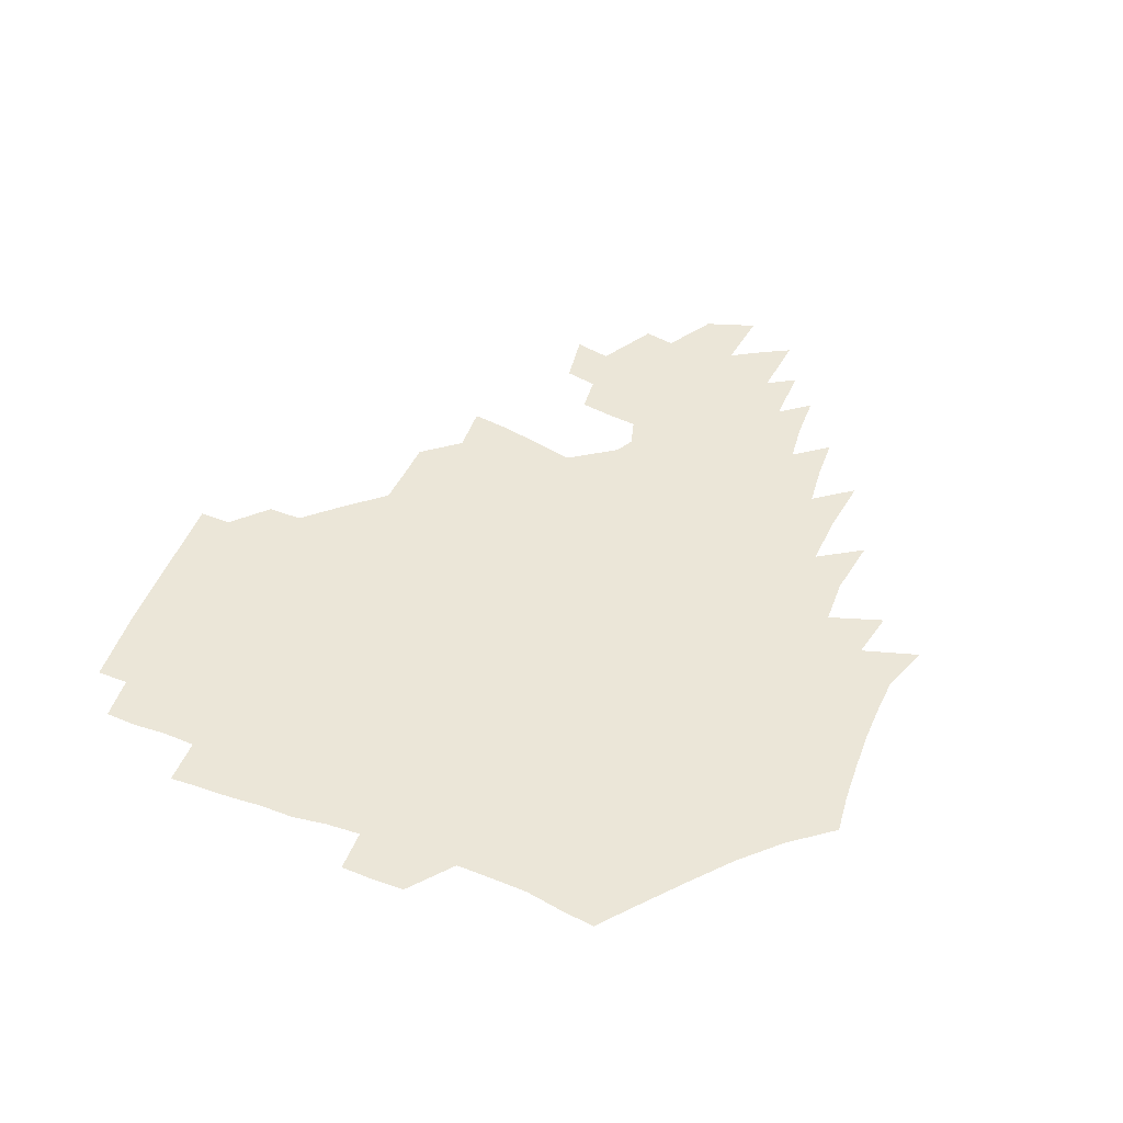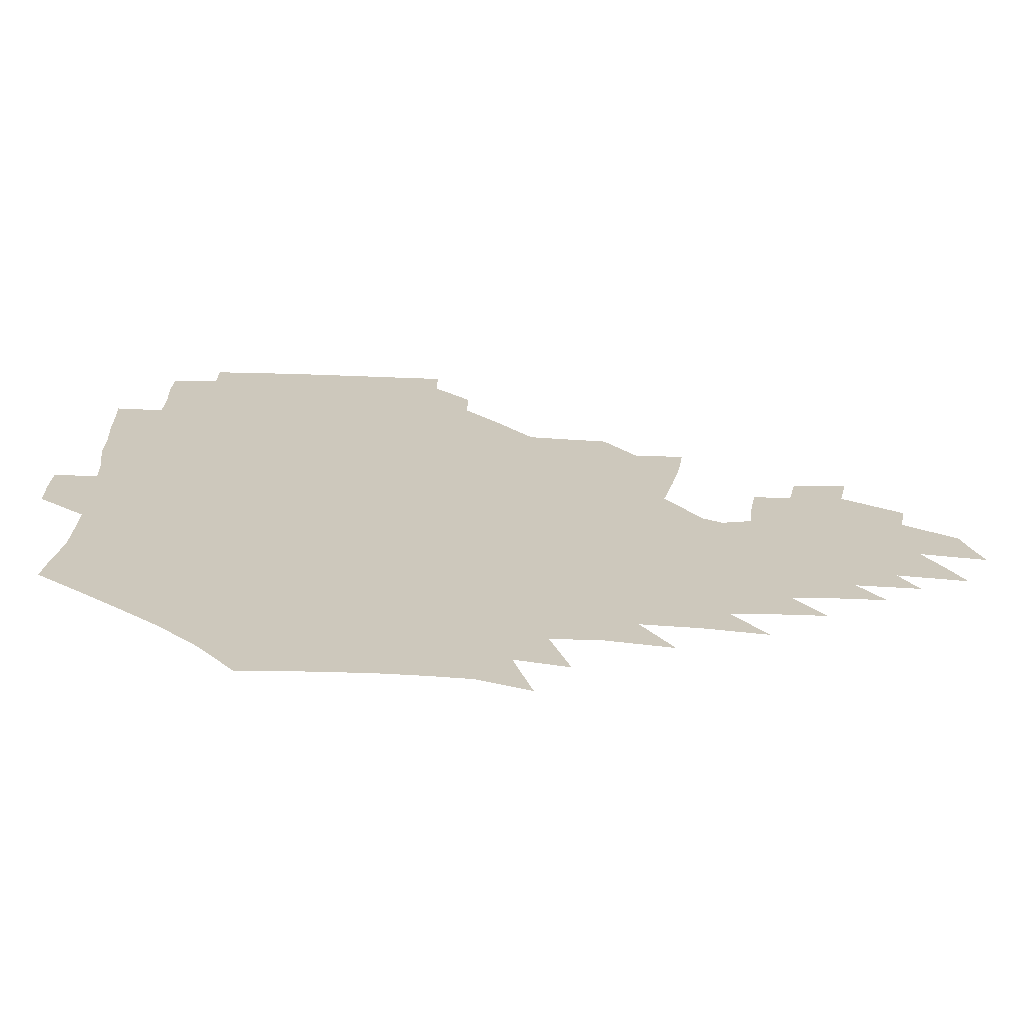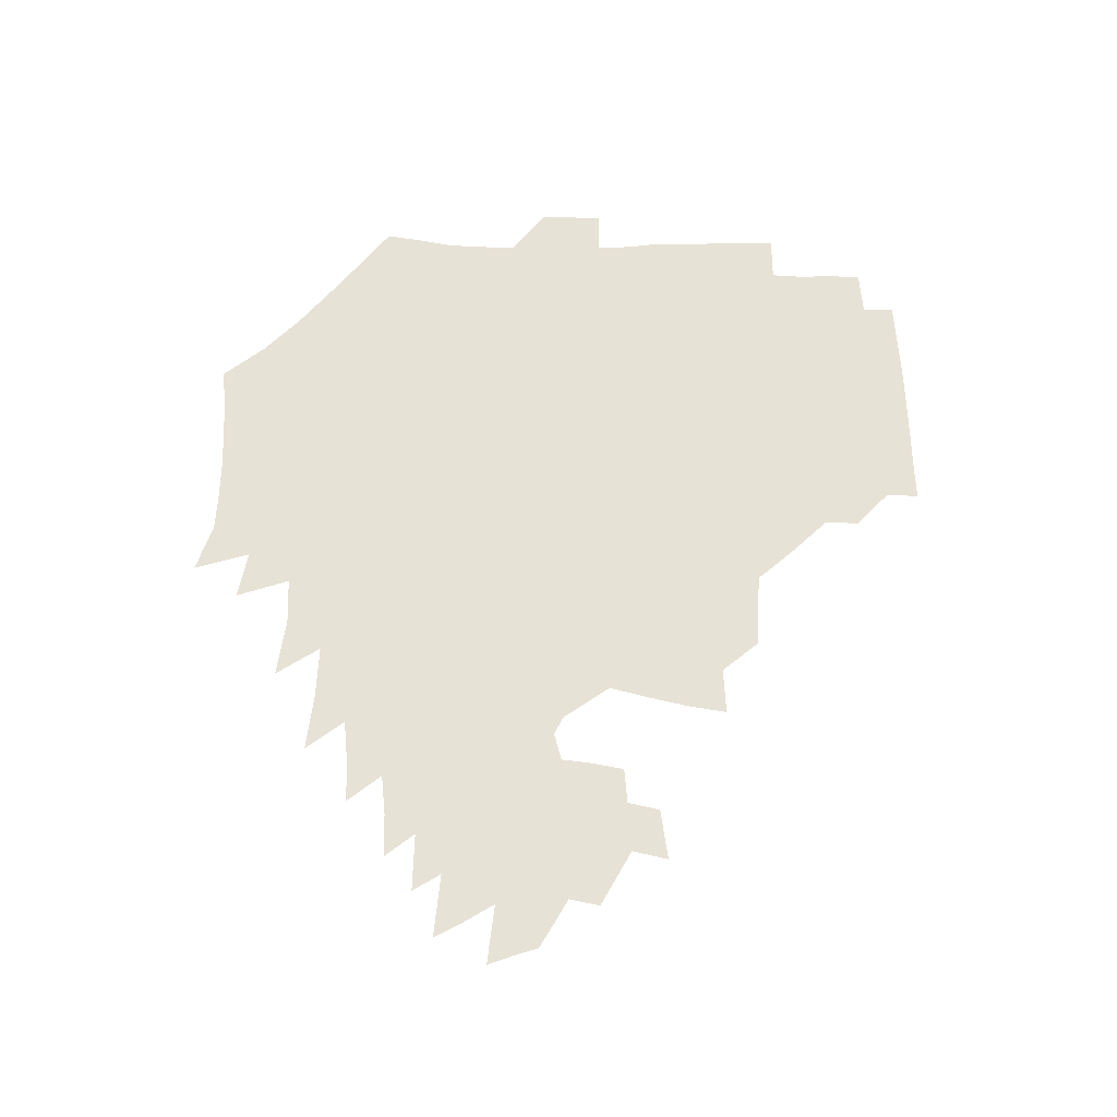
<metadata>
{"format":"obj","ext":"obj","renderer":"f3d","projection":"perspective","resolution":1024,"background":"white","views":[{"elev":46.3,"azim":-67.6,"up":"+Z"},{"elev":-68.3,"azim":-3.0,"up":"+Y"},{"elev":63.0,"azim":90.9,"up":"+Z"}]}
</metadata>
<code>
v 189.1 254.9 0
v 188.8 269.3 0
v 189.4 283.2 0
v 202 176.8 0
v 204.1 192 0
v 207.1 208.3 0
v 207.8 224.1 0
v 208.2 239.9 0
v 207.4 254.8 0
v 207.7 269.4 0
v 207.3 283.7 0
v 206.6 298.7 0
v 204.5 313.9 0
v 204.7 328.8 0
v 203.7 343.5 0
v 203.5 357.5 0
v 203 370.8 0
v 218.5 163.8 0
v 220.1 178.8 0
v 223.1 194.8 0
v 224.9 210.3 0
v 227.9 226.2 0
v 228.6 240.9 0
v 226.4 255.5 0
v 226.2 270.2 0
v 225.6 284.8 0
v 225.1 299.6 0
v 224.6 314.4 0
v 223.5 329.2 0
v 223.5 343.7 0
v 223.9 357.7 0
v 222.8 371.3 0
v 223.5 385.7 0
v 222.8 400.1 0
v 223.5 414.1 0
v 236.1 149.8 0
v 236 164.8 0
v 238.5 180.7 0
v 239.9 196 0
v 241.4 211.3 0
v 242.7 226.4 0
v 245.1 241.6 0
v 243 256.1 0
v 241.8 270.7 0
v 241.3 285.5 0
v 242.3 300.2 0
v 240.9 315.1 0
v 240.5 329.9 0
v 241.2 344.6 0
v 241.3 359 0
v 240.8 373.4 0
v 241.2 387.7 0
v 241.5 402 0
v 242.6 415.9 0
v 242.9 429.9 0
v 254 134.9 0
v 255.2 151.6 0
v 255.8 167.2 0
v 256.3 182.3 0
v 257.3 197.5 0
v 257.8 212.4 0
v 258.3 227.1 0
v 259.2 241.9 0
v 258.5 256.4 0
v 257.5 271.1 0
v 257.1 286 0
v 256.5 300.9 0
v 256.3 315.8 0
v 257.1 330.7 0
v 257.1 345.4 0
v 257.4 360 0
v 257.1 374.5 0
v 257.3 389.1 0
v 258.1 403.5 0
v 258.8 417.6 0
v 259.8 431.4 0
v 270.4 118.8 0
v 273 138.1 0
v 273.1 153.8 0
v 272.8 168.8 0
v 273.4 184 0
v 273.1 198.5 0
v 273.7 213.3 0
v 273.7 227.8 0
v 273.7 242.2 0
v 272.8 256.8 0
v 271.9 271.5 0
v 271.3 286.4 0
v 271.4 301.3 0
v 271.3 316.3 0
v 271.9 331.2 0
v 271.8 346 0
v 271.6 360.7 0
v 272.5 375.5 0
v 272.5 390.1 0
v 274 404.6 0
v 274 418.7 0
v 275.6 432.8 0
v 285.4 100 0
v 287.9 122.3 0
v 288.7 139.7 0
v 288.4 155 0
v 289 170.6 0
v 288.7 185.1 0
v 288.7 199.6 0
v 288.7 213.9 0
v 288.9 228.3 0
v 288.1 242.5 0
v 287.3 257 0
v 286.3 271.9 0
v 286.4 286.6 0
v 286 301.6 0
v 286.1 316.6 0
v 286.4 331.6 0
v 286.5 346.5 0
v 287 361.4 0
v 287.1 376.2 0
v 288 391.1 0
v 288.3 405.4 0
v 289.2 419.8 0
v 289.9 433.6 0
v 302.4 102 0
v 303.7 124.4 0
v 303.7 141 0
v 303.3 156.2 0
v 303.3 171.5 0
v 303.3 186.1 0
v 302.7 200.1 0
v 303.5 214.7 0
v 303.8 228.7 0
v 302.7 242.7 0
v 301.6 257.2 0
v 300.9 272 0
v 300.8 286.8 0
v 300.5 301.9 0
v 300.9 316.9 0
v 300.9 331.9 0
v 301.3 346.9 0
v 301.6 361.8 0
v 301.8 376.6 0
v 302.5 391.5 0
v 302.6 405.9 0
v 303.6 420.4 0
v 304.2 434.3 0
v 319.3 103.1 0
v 318.7 124.7 0
v 318.1 141.5 0
v 317.7 157.2 0
v 317.5 172.5 0
v 317.3 186.9 0
v 317.2 201.2 0
v 317.3 215.3 0
v 317.7 229.1 0
v 317 242.8 0
v 316.2 257 0
v 315.3 272 0
v 315.1 287.1 0
v 315 302.1 0
v 315.2 317 0
v 315.5 332 0
v 315.8 347 0
v 316.3 362 0
v 316.5 376.9 0
v 317 392 0
v 317.5 406.6 0
v 318.1 420.8 0
v 318.6 434.9 0
v 336.2 103.8 0
v 334 124.5 0
v 332.7 141.3 0
v 331.8 157.6 0
v 331.2 173.3 0
v 330.8 187.4 0
v 330.6 201.6 0
v 330.6 215.5 0
v 330.8 229.5 0
v 330.5 242.9 0
v 330.2 256.8 0
v 329.5 272 0
v 329.2 287.6 0
v 329.3 302.2 0
v 329.7 317 0
v 330.2 332 0
v 330.6 347.1 0
v 331 362 0
v 331.5 377.1 0
v 331.8 392.2 0
v 332.4 406.8 0
v 332.8 421.3 0
v 333.2 435.4 0
v 353.2 103.7 0
v 349.6 124.3 0
v 347.4 141.8 0
v 346.1 157.5 0
v 344.9 173.4 0
v 344.3 187.9 0
v 343.9 202 0
v 343.7 216.1 0
v 343.7 229.7 0
v 343.8 243.1 0
v 343.6 256.9 0
v 343.4 271.7 0
v 343.3 287.2 0
v 343.7 301.9 0
v 344.3 316.7 0
v 345 331.6 0
v 345.5 346.8 0
v 346.1 361.9 0
v 346.8 377 0
v 347.3 392.1 0
v 347.3 407.3 0
v 347.9 421.9 0
v 348.3 436.3 0
v 370.5 102.9 0
v 366 123.6 0
v 362.6 142 0
v 360.4 158 0
v 358.6 174 0
v 358 187.9 0
v 357.3 202.3 0
v 356.8 216.4 0
v 356.6 230.2 0
v 356.7 243.3 0
v 356.9 256.9 0
v 357.2 271.4 0
v 357.6 286.2 0
v 358.2 301.1 0
v 359 316 0
v 359.9 331.2 0
v 360.7 346.3 0
v 361.6 361.4 0
v 362.5 376.7 0
v 363.1 392.1 0
v 363.5 407.4 0
v 392.1 95.49 0
v 384.4 120.6 0
v 378.3 142.4 0
v 375.1 158.5 0
v 372.9 174 0
v 371.2 189.1 0
v 370.5 202.7 0
v 369.6 217 0
v 369.3 230.4 0
v 369.3 243.5 0
v 370 256.9 0
v 370.7 270.9 0
v 371.5 285.2 0
v 372.5 299.8 0
v 373.6 315 0
v 374.8 330.4 0
v 376.1 345.6 0
v 377.2 360.7 0
v 378.6 376.1 0
v 406 116.4 0
v 398.1 140.3 0
v 390.7 159.1 0
v 387.5 174.3 0
v 385.6 188.9 0
v 383.6 203.5 0
v 382.2 217.6 0
v 381.8 230.7 0
v 382.1 243.6 0
v 382.8 256.7 0
v 383.9 270.3 0
v 385 284.2 0
v 386.5 298.9 0
v 388.1 314 0
v 389.7 329.3 0
v 391.2 344.4 0
v 393.1 359.6 0
v 418.8 141.1 0
v 409.7 158.5 0
v 405.1 173.2 0
v 402 187.9 0
v 398.5 202.9 0
v 396.4 217 0
v 396.5 230 0
v 396 243.4 0
v 396.1 256.6 0
v 397.3 269.8 0
v 398.9 283.6 0
v 400.5 297.8 0
v 402.7 312.9 0
v 404.5 327.9 0
v 406.6 343.2 0
v 409.7 358.9 0
v 445.3 137.4 0
v 432.4 157.3 0
v 423.4 172.9 0
v 420.1 186.7 0
v 414.9 201.9 0
v 410.4 216.9 0
v 410.1 229.8 0
v 410 242.9 0
v 410.7 256 0
v 411.6 269.2 0
v 412.7 282.7 0
v 414.8 296.6 0
v 417.9 311.6 0
v 419.9 326.7 0
v 422.6 342.3 0
v 426.5 358.5 0
v 456.1 156.4 0
v 446.9 171.3 0
v 440.5 185.3 0
v 433.7 200.4 0
v 426.6 216.1 0
v 424.2 229.5 0
v 423.6 242.3 0
v 425.1 255 0
v 426.1 267.9 0
v 427.3 281.1 0
v 430.9 294.7 0
v 434.4 309.9 0
v 437.3 325.9 0
v 440.3 341.9 0
v 482 153.3 0
v 468.5 170.7 0
v 459.6 185.1 0
v 453.6 198.7 0
v 445.5 214.3 0
v 440.7 228.2 0
v 439.6 240.9 0
v 440.7 253.2 0
v 441.5 265.8 0
v 445.1 278 0
v 450.1 290.2 0
v 454.6 308.4 0
v 458.6 326.5 0
v 461.1 343.2 0
v 487.2 172.8 0
v 477 186.8 0
v 469.2 200.1 0
v 463.7 213 0
v 457.4 227.1 0
v 454.8 239.4 0
v 456.7 250.3 0
v 459.6 260.8 0
v 464.9 269.3 0
v 506.4 173.6 0
v 494.3 188.9 0
v 485.5 201.9 0
v 477.2 215.1 0
v 472.2 227.1 0
v 468.9 238.5 0
v 468.5 248.6 0
v 469.9 257.6 0
v 473 265.3 0
v 512.4 191 0
v 503.8 203.2 0
v 496.9 215.3 0
v 490.6 226.9 0
v 487 237.8 0
v 484.5 248.1 0
v 484 258 0
v 485.3 268.8 0
v 486.8 282.4 0
v 489.4 296.9 0
v 531.9 191.6 0
v 521.3 205 0
v 517.5 216.2 0
v 510.7 227.8 0
v 507 239 0
v 505.2 250.4 0
v 504.4 261.9 0
v 503.1 273.4 0
v 503.4 285.4 0
v 505.3 298.5 0
v 508.4 312.8 0
v 547.4 204.6 0
v 539.6 217.2 0
v 534.3 228.8 0
v 529.8 240.4 0
v 527.6 251.6 0
v 526.1 263.2 0
v 525.2 275.2 0
v 527.1 287.6 0
v 527.8 300.3 0
v 531.3 316.4 0
v 568.2 214.7 0
v 561.1 227.6 0
v 552.8 241.1 0
v 550.8 251.6 0
v 549.6 262.4 0
v 550.1 273 0
v 552.8 286.7 0
v 579.9 238.2 0
v 575.6 249.3 0
v 572.1 260.4 0
f 8 9 1
f 1 9 2
f 9 10 2
f 2 10 3
f 10 11 3
f 18 19 4
f 4 19 5
f 19 20 5
f 5 20 6
f 20 21 6
f 6 21 7
f 21 22 7
f 7 22 8
f 22 23 8
f 8 23 9
f 23 24 9
f 9 24 10
f 24 25 10
f 10 25 11
f 25 26 11
f 11 26 12
f 26 27 12
f 12 27 13
f 27 28 13
f 13 28 14
f 28 29 14
f 14 29 15
f 29 30 15
f 15 30 16
f 30 31 16
f 16 31 17
f 31 32 17
f 36 37 18
f 18 37 19
f 37 38 19
f 19 38 20
f 38 39 20
f 20 39 21
f 39 40 21
f 21 40 22
f 40 41 22
f 22 41 23
f 41 42 23
f 23 42 24
f 42 43 24
f 24 43 25
f 43 44 25
f 25 44 26
f 44 45 26
f 26 45 27
f 45 46 27
f 27 46 28
f 46 47 28
f 28 47 29
f 47 48 29
f 29 48 30
f 48 49 30
f 30 49 31
f 49 50 31
f 31 50 32
f 50 51 32
f 32 51 33
f 51 52 33
f 33 52 34
f 52 53 34
f 34 53 35
f 53 54 35
f 56 57 36
f 36 57 37
f 57 58 37
f 37 58 38
f 58 59 38
f 38 59 39
f 59 60 39
f 39 60 40
f 60 61 40
f 40 61 41
f 61 62 41
f 41 62 42
f 62 63 42
f 42 63 43
f 63 64 43
f 43 64 44
f 64 65 44
f 44 65 45
f 65 66 45
f 45 66 46
f 66 67 46
f 46 67 47
f 67 68 47
f 47 68 48
f 68 69 48
f 48 69 49
f 69 70 49
f 49 70 50
f 70 71 50
f 50 71 51
f 71 72 51
f 51 72 52
f 72 73 52
f 52 73 53
f 73 74 53
f 53 74 54
f 74 75 54
f 54 75 55
f 75 76 55
f 77 78 56
f 56 78 57
f 78 79 57
f 57 79 58
f 79 80 58
f 58 80 59
f 80 81 59
f 59 81 60
f 81 82 60
f 60 82 61
f 82 83 61
f 61 83 62
f 83 84 62
f 62 84 63
f 84 85 63
f 63 85 64
f 85 86 64
f 64 86 65
f 86 87 65
f 65 87 66
f 87 88 66
f 66 88 67
f 88 89 67
f 67 89 68
f 89 90 68
f 68 90 69
f 90 91 69
f 69 91 70
f 91 92 70
f 70 92 71
f 92 93 71
f 71 93 72
f 93 94 72
f 72 94 73
f 94 95 73
f 73 95 74
f 95 96 74
f 74 96 75
f 96 97 75
f 75 97 76
f 97 98 76
f 99 100 77
f 77 100 78
f 100 101 78
f 78 101 79
f 101 102 79
f 79 102 80
f 102 103 80
f 80 103 81
f 103 104 81
f 81 104 82
f 104 105 82
f 82 105 83
f 105 106 83
f 83 106 84
f 106 107 84
f 84 107 85
f 107 108 85
f 85 108 86
f 108 109 86
f 86 109 87
f 109 110 87
f 87 110 88
f 110 111 88
f 88 111 89
f 111 112 89
f 89 112 90
f 112 113 90
f 90 113 91
f 113 114 91
f 91 114 92
f 114 115 92
f 92 115 93
f 115 116 93
f 93 116 94
f 116 117 94
f 94 117 95
f 117 118 95
f 95 118 96
f 118 119 96
f 96 119 97
f 119 120 97
f 97 120 98
f 120 121 98
f 99 122 100
f 122 123 100
f 100 123 101
f 123 124 101
f 101 124 102
f 124 125 102
f 102 125 103
f 125 126 103
f 103 126 104
f 126 127 104
f 104 127 105
f 127 128 105
f 105 128 106
f 128 129 106
f 106 129 107
f 129 130 107
f 107 130 108
f 130 131 108
f 108 131 109
f 131 132 109
f 109 132 110
f 132 133 110
f 110 133 111
f 133 134 111
f 111 134 112
f 134 135 112
f 112 135 113
f 135 136 113
f 113 136 114
f 136 137 114
f 114 137 115
f 137 138 115
f 115 138 116
f 138 139 116
f 116 139 117
f 139 140 117
f 117 140 118
f 140 141 118
f 118 141 119
f 141 142 119
f 119 142 120
f 142 143 120
f 120 143 121
f 143 144 121
f 122 145 123
f 145 146 123
f 123 146 124
f 146 147 124
f 124 147 125
f 147 148 125
f 125 148 126
f 148 149 126
f 126 149 127
f 149 150 127
f 127 150 128
f 150 151 128
f 128 151 129
f 151 152 129
f 129 152 130
f 152 153 130
f 130 153 131
f 153 154 131
f 131 154 132
f 154 155 132
f 132 155 133
f 155 156 133
f 133 156 134
f 156 157 134
f 134 157 135
f 157 158 135
f 135 158 136
f 158 159 136
f 136 159 137
f 159 160 137
f 137 160 138
f 160 161 138
f 138 161 139
f 161 162 139
f 139 162 140
f 162 163 140
f 140 163 141
f 163 164 141
f 141 164 142
f 164 165 142
f 142 165 143
f 165 166 143
f 143 166 144
f 166 167 144
f 145 168 146
f 168 169 146
f 146 169 147
f 169 170 147
f 147 170 148
f 170 171 148
f 148 171 149
f 171 172 149
f 149 172 150
f 172 173 150
f 150 173 151
f 173 174 151
f 151 174 152
f 174 175 152
f 152 175 153
f 175 176 153
f 153 176 154
f 176 177 154
f 154 177 155
f 177 178 155
f 155 178 156
f 178 179 156
f 156 179 157
f 179 180 157
f 157 180 158
f 180 181 158
f 158 181 159
f 181 182 159
f 159 182 160
f 182 183 160
f 160 183 161
f 183 184 161
f 161 184 162
f 184 185 162
f 162 185 163
f 185 186 163
f 163 186 164
f 186 187 164
f 164 187 165
f 187 188 165
f 165 188 166
f 188 189 166
f 166 189 167
f 189 190 167
f 168 191 169
f 191 192 169
f 169 192 170
f 192 193 170
f 170 193 171
f 193 194 171
f 171 194 172
f 194 195 172
f 172 195 173
f 195 196 173
f 173 196 174
f 196 197 174
f 174 197 175
f 197 198 175
f 175 198 176
f 198 199 176
f 176 199 177
f 199 200 177
f 177 200 178
f 200 201 178
f 178 201 179
f 201 202 179
f 179 202 180
f 202 203 180
f 180 203 181
f 203 204 181
f 181 204 182
f 204 205 182
f 182 205 183
f 205 206 183
f 183 206 184
f 206 207 184
f 184 207 185
f 207 208 185
f 185 208 186
f 208 209 186
f 186 209 187
f 209 210 187
f 187 210 188
f 210 211 188
f 188 211 189
f 211 212 189
f 189 212 190
f 212 213 190
f 191 214 192
f 214 215 192
f 192 215 193
f 215 216 193
f 193 216 194
f 216 217 194
f 194 217 195
f 217 218 195
f 195 218 196
f 218 219 196
f 196 219 197
f 219 220 197
f 197 220 198
f 220 221 198
f 198 221 199
f 221 222 199
f 199 222 200
f 222 223 200
f 200 223 201
f 223 224 201
f 201 224 202
f 224 225 202
f 202 225 203
f 225 226 203
f 203 226 204
f 226 227 204
f 204 227 205
f 227 228 205
f 205 228 206
f 228 229 206
f 206 229 207
f 229 230 207
f 207 230 208
f 230 231 208
f 208 231 209
f 231 232 209
f 209 232 210
f 232 233 210
f 210 233 211
f 233 234 211
f 211 234 212
f 214 235 215
f 235 236 215
f 215 236 216
f 236 237 216
f 216 237 217
f 237 238 217
f 217 238 218
f 238 239 218
f 218 239 219
f 239 240 219
f 219 240 220
f 240 241 220
f 220 241 221
f 241 242 221
f 221 242 222
f 242 243 222
f 222 243 223
f 243 244 223
f 223 244 224
f 244 245 224
f 224 245 225
f 245 246 225
f 225 246 226
f 246 247 226
f 226 247 227
f 247 248 227
f 227 248 228
f 248 249 228
f 228 249 229
f 249 250 229
f 229 250 230
f 250 251 230
f 230 251 231
f 251 252 231
f 231 252 232
f 252 253 232
f 232 253 233
f 236 254 237
f 254 255 237
f 237 255 238
f 255 256 238
f 238 256 239
f 256 257 239
f 239 257 240
f 257 258 240
f 240 258 241
f 258 259 241
f 241 259 242
f 259 260 242
f 242 260 243
f 260 261 243
f 243 261 244
f 261 262 244
f 244 262 245
f 262 263 245
f 245 263 246
f 263 264 246
f 246 264 247
f 264 265 247
f 247 265 248
f 265 266 248
f 248 266 249
f 266 267 249
f 249 267 250
f 267 268 250
f 250 268 251
f 268 269 251
f 251 269 252
f 269 270 252
f 252 270 253
f 255 271 256
f 271 272 256
f 256 272 257
f 272 273 257
f 257 273 258
f 273 274 258
f 258 274 259
f 274 275 259
f 259 275 260
f 275 276 260
f 260 276 261
f 276 277 261
f 261 277 262
f 277 278 262
f 262 278 263
f 278 279 263
f 263 279 264
f 279 280 264
f 264 280 265
f 280 281 265
f 265 281 266
f 281 282 266
f 266 282 267
f 282 283 267
f 267 283 268
f 283 284 268
f 268 284 269
f 284 285 269
f 269 285 270
f 285 286 270
f 271 287 272
f 287 288 272
f 272 288 273
f 288 289 273
f 273 289 274
f 289 290 274
f 274 290 275
f 290 291 275
f 275 291 276
f 291 292 276
f 276 292 277
f 292 293 277
f 277 293 278
f 293 294 278
f 278 294 279
f 294 295 279
f 279 295 280
f 295 296 280
f 280 296 281
f 296 297 281
f 281 297 282
f 297 298 282
f 282 298 283
f 298 299 283
f 283 299 284
f 299 300 284
f 284 300 285
f 300 301 285
f 285 301 286
f 301 302 286
f 288 303 289
f 303 304 289
f 289 304 290
f 304 305 290
f 290 305 291
f 305 306 291
f 291 306 292
f 306 307 292
f 292 307 293
f 307 308 293
f 293 308 294
f 308 309 294
f 294 309 295
f 309 310 295
f 295 310 296
f 310 311 296
f 296 311 297
f 311 312 297
f 297 312 298
f 312 313 298
f 298 313 299
f 313 314 299
f 299 314 300
f 314 315 300
f 300 315 301
f 315 316 301
f 301 316 302
f 303 317 304
f 317 318 304
f 304 318 305
f 318 319 305
f 305 319 306
f 319 320 306
f 306 320 307
f 320 321 307
f 307 321 308
f 321 322 308
f 308 322 309
f 322 323 309
f 309 323 310
f 323 324 310
f 310 324 311
f 324 325 311
f 311 325 312
f 325 326 312
f 312 326 313
f 326 327 313
f 313 327 314
f 327 328 314
f 314 328 315
f 328 329 315
f 315 329 316
f 329 330 316
f 318 331 319
f 331 332 319
f 319 332 320
f 332 333 320
f 320 333 321
f 333 334 321
f 321 334 322
f 334 335 322
f 322 335 323
f 335 336 323
f 323 336 324
f 336 337 324
f 324 337 325
f 337 338 325
f 325 338 326
f 338 339 326
f 326 339 327
f 331 340 332
f 340 341 332
f 332 341 333
f 341 342 333
f 333 342 334
f 342 343 334
f 334 343 335
f 343 344 335
f 335 344 336
f 344 345 336
f 336 345 337
f 345 346 337
f 337 346 338
f 346 347 338
f 338 347 339
f 347 348 339
f 341 349 342
f 349 350 342
f 342 350 343
f 350 351 343
f 343 351 344
f 351 352 344
f 344 352 345
f 352 353 345
f 345 353 346
f 353 354 346
f 346 354 347
f 354 355 347
f 347 355 348
f 355 356 348
f 349 359 350
f 359 360 350
f 350 360 351
f 360 361 351
f 351 361 352
f 361 362 352
f 352 362 353
f 362 363 353
f 353 363 354
f 363 364 354
f 354 364 355
f 364 365 355
f 355 365 356
f 365 366 356
f 356 366 357
f 366 367 357
f 357 367 358
f 367 368 358
f 360 370 361
f 370 371 361
f 361 371 362
f 371 372 362
f 362 372 363
f 372 373 363
f 363 373 364
f 373 374 364
f 364 374 365
f 374 375 365
f 365 375 366
f 375 376 366
f 366 376 367
f 376 377 367
f 367 377 368
f 377 378 368
f 368 378 369
f 378 379 369
f 371 380 372
f 380 381 372
f 372 381 373
f 381 382 373
f 373 382 374
f 382 383 374
f 374 383 375
f 383 384 375
f 375 384 376
f 384 385 376
f 376 385 377
f 385 386 377
f 377 386 378
f 382 387 383
f 387 388 383
f 383 388 384
f 388 389 384
f 384 389 385

</code>
